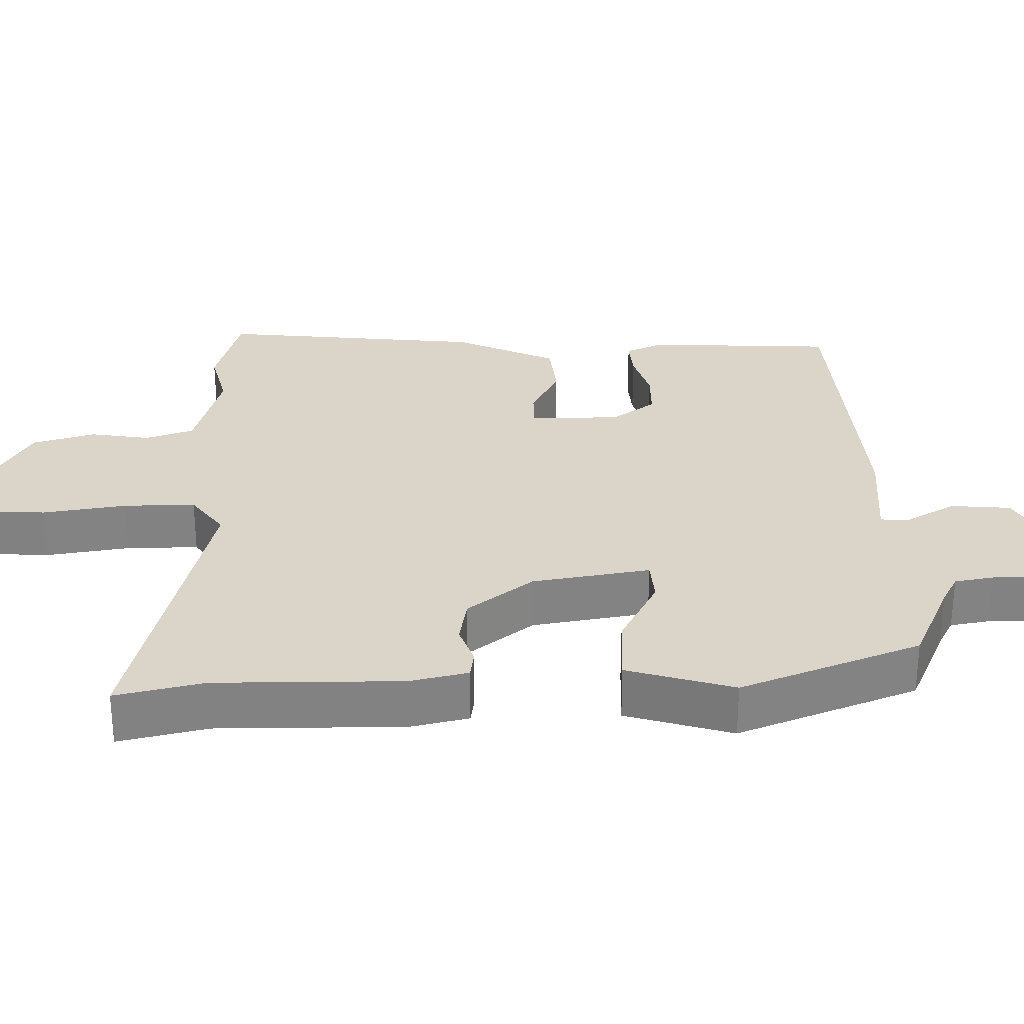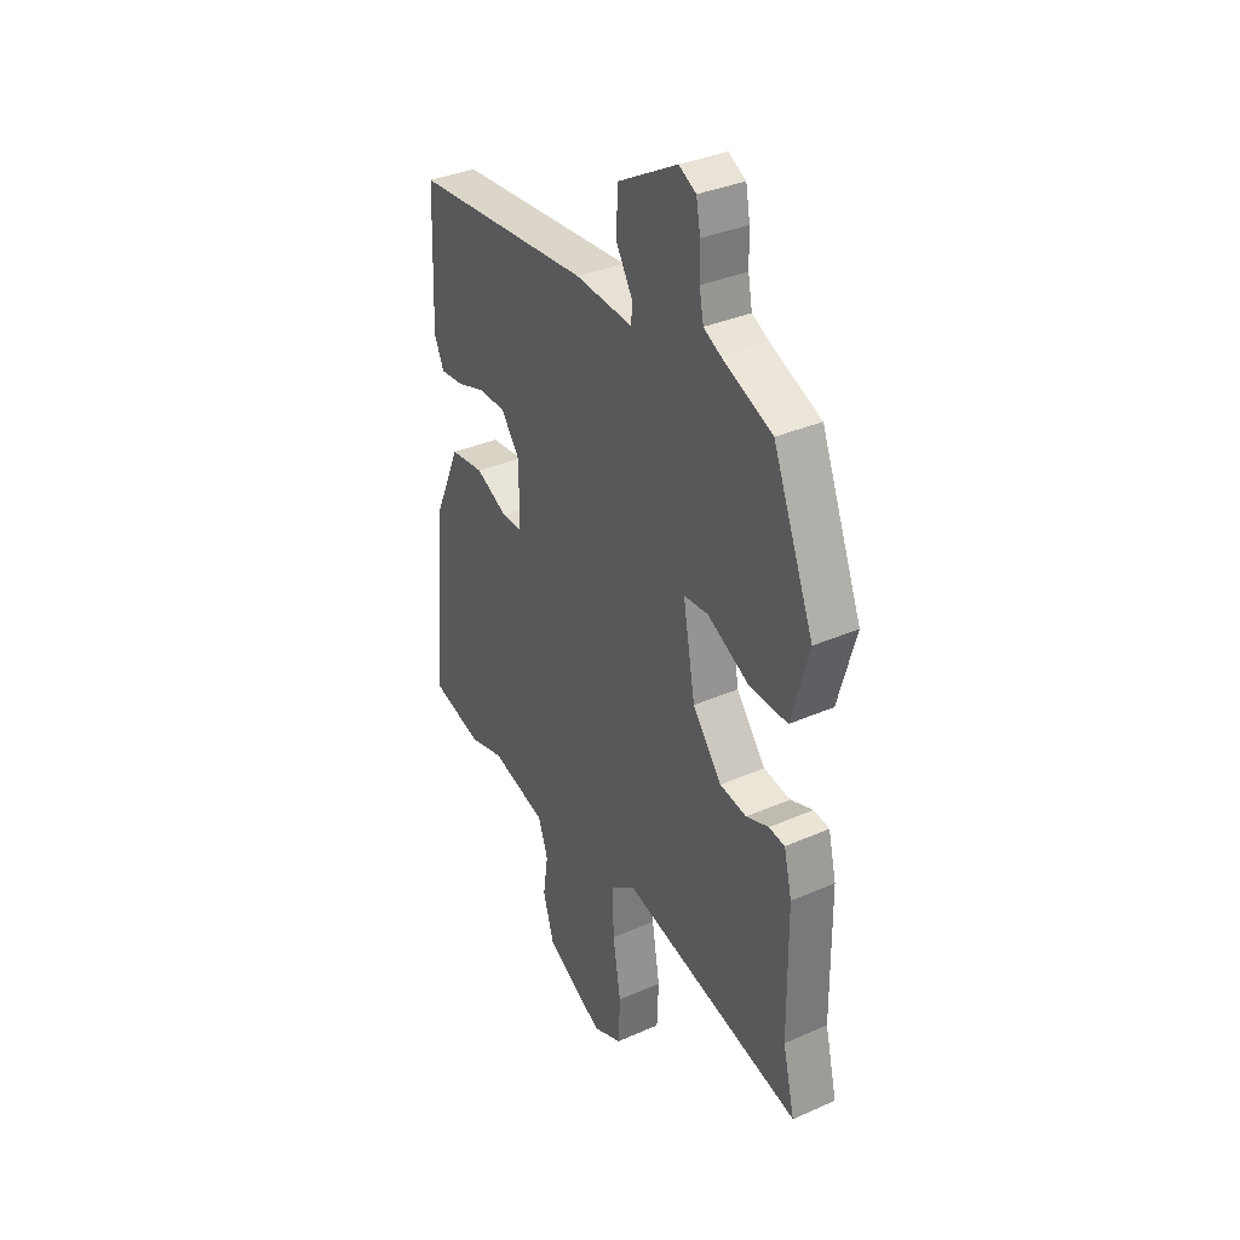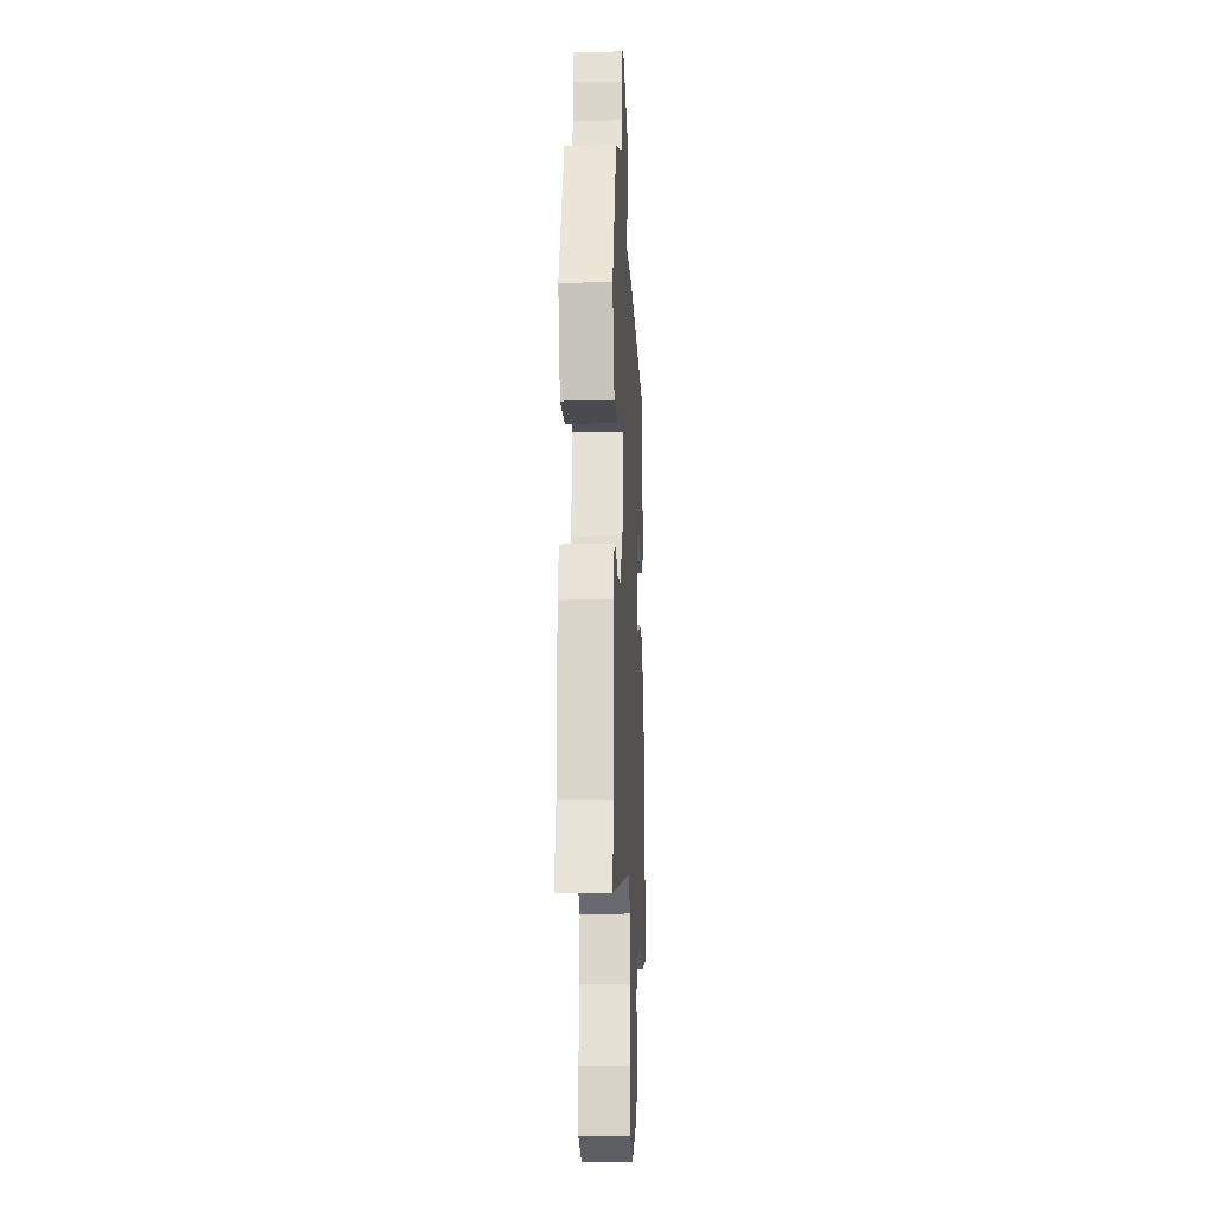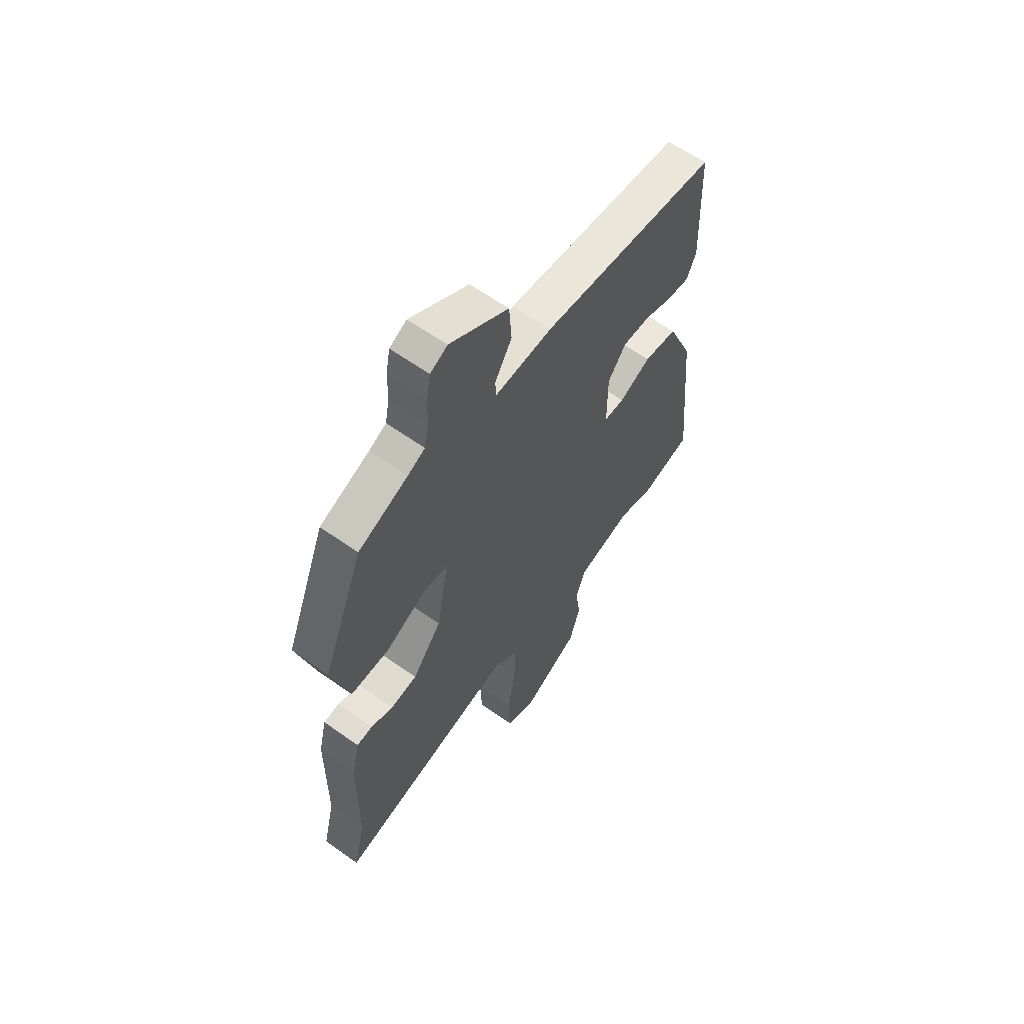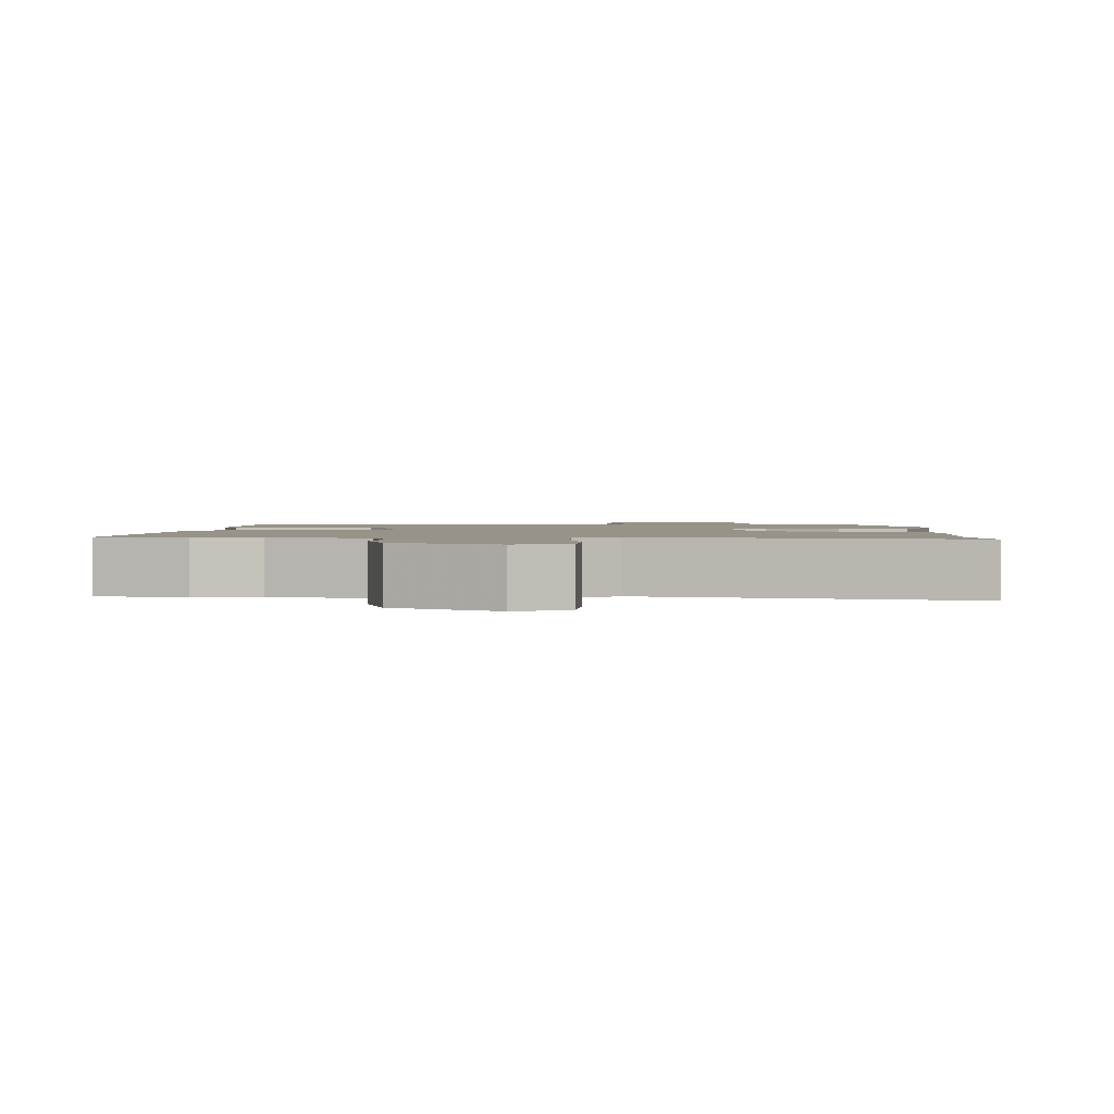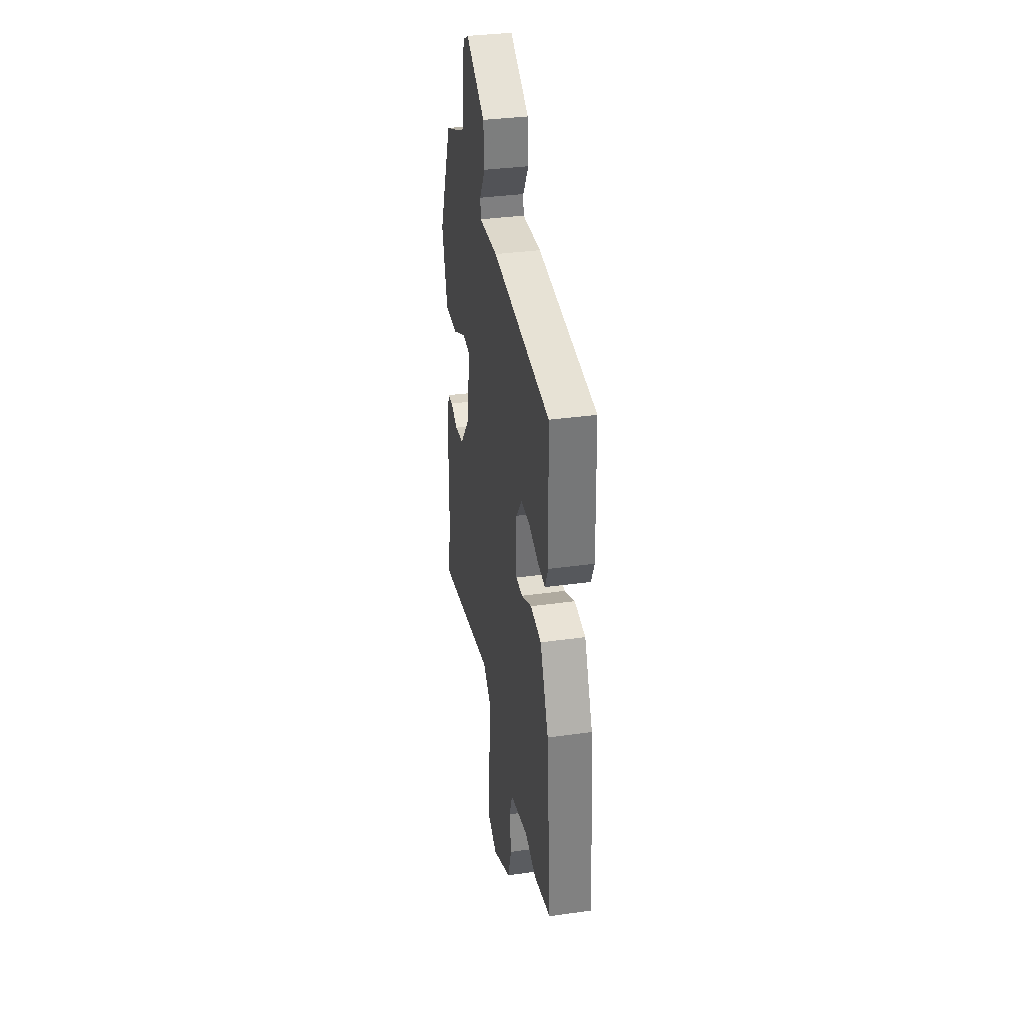
<metadata>
{"format":"obj","ext":"obj","renderer":"f3d","projection":"perspective","resolution":1024,"background":"white","views":[{"elev":29.4,"azim":-90.4,"up":"+Y"},{"elev":34.8,"azim":-120.5,"up":"+Z"},{"elev":-16.2,"azim":-87.0,"up":"+Z"},{"elev":60.9,"azim":-53.9,"up":"+Z"},{"elev":1.6,"azim":-177.3,"up":"+Y"},{"elev":35.4,"azim":79.6,"up":"+Z"}]}
</metadata>
<code>
v 0.491 0.07 0.444
v 0.5 0.07 0.189
v 0.477 0.07 0.138
v 0.423 0.07 0.143
v 0.354 0.07 0.165
v 0.289 0.07 0.165
v 0.245 0.07 0.106
v 0.245 0.07 -0.017
v 0.294 0.07 -0.017
v 0.37 0.07 0.02
v 0.45 0.07 0.011
v 0.512 0.07 -0.129
v 0.545 0.07 -0.488
v 0.423 0.07 -0.52
v 0.339 0.07 -0.498
v 0.206 0.07 -0.533
v 0.183 0.07 -0.598
v 0.195 0.07 -0.68
v 0.169 0.07 -0.765
v 0.03 0.07 -0.84
v -0.04 0.07 -0.81
v -0.044 0.07 -0.718
v -0.025 0.07 -0.605
v -0.023 0.07 -0.507
v -0.081 0.07 -0.463
v -0.515 0.07 -0.562
v -0.486 0.07 -0.442
v -0.484 0.07 -0.188
v -0.465 0.07 -0.109
v -0.427 0.07 -0.104
v -0.373 0.07 -0.124
v -0.309 0.07 -0.114
v -0.239 0.07 -0.026
v -0.21 0.07 0.134
v -0.268 0.07 0.139
v -0.367 0.07 0.089
v -0.46 0.07 0.086
v -0.502 0.07 0.232
v -0.404 0.07 0.475
v -0.284 0.07 0.526
v -0.243 0.07 0.547
v -0.233 0.07 0.599
v -0.232 0.07 0.661
v -0.222 0.07 0.714
v -0.181 0.07 0.736
v -0.04 0.07 0.657
v -0.034 0.07 0.575
v -0.075 0.07 0.506
v -0.072 0.07 0.469
v 0.065 0.07 0.479
v 0.491 0 0.444
v 0.5 0 0.189
v 0.477 0 0.138
v 0.423 0 0.143
v 0.354 0 0.165
v 0.289 0 0.165
v 0.245 0 0.106
v 0.245 0 -0.017
v 0.294 0 -0.017
v 0.37 0 0.02
v 0.45 0 0.011
v 0.512 0 -0.129
v 0.545 0 -0.488
v 0.423 0 -0.52
v 0.339 0 -0.498
v 0.206 0 -0.533
v 0.183 0 -0.598
v 0.195 0 -0.68
v 0.169 0 -0.765
v 0.03 0 -0.84
v -0.04 0 -0.81
v -0.044 0 -0.718
v -0.025 0 -0.605
v -0.023 0 -0.507
v -0.081 0 -0.463
v -0.515 0 -0.562
v -0.486 0 -0.442
v -0.484 0 -0.188
v -0.465 0 -0.109
v -0.427 0 -0.104
v -0.373 0 -0.124
v -0.309 0 -0.114
v -0.239 0 -0.026
v -0.21 0 0.134
v -0.268 0 0.139
v -0.367 0 0.089
v -0.46 0 0.086
v -0.502 0 0.232
v -0.404 0 0.475
v -0.284 0 0.526
v -0.243 0 0.547
v -0.233 0 0.599
v -0.232 0 0.661
v -0.222 0 0.714
v -0.181 0 0.736
v -0.04 0 0.657
v -0.034 0 0.575
v -0.075 0 0.506
v -0.072 0 0.469
v 0.065 0 0.479
f 3 4 5
f 2 3 5
f 1 2 5
f 50 1 5
f 49 50 5
f 46 47 48
f 45 46 48
f 44 45 48
f 43 44 48
f 42 43 48
f 41 42 48 49
f 49 5 6
f 41 49 6
f 40 41 6
f 38 39 40
f 37 38 40
f 36 37 40
f 35 36 40
f 40 6 7
f 35 40 7
f 34 35 7
f 29 30 31
f 28 29 31
f 27 28 31
f 27 31 32
f 26 27 32
f 25 26 32
f 24 25 32 33
f 21 22 23
f 20 21 23
f 19 20 23
f 18 19 23
f 17 18 23
f 16 17 23 24
f 24 33 34
f 16 24 34
f 15 16 34
f 13 14 15
f 12 13 15
f 11 12 15
f 10 11 15
f 9 10 15
f 34 7 8
f 15 34 8
f 8 9 15
f 55 54 53
f 55 53 52
f 55 52 51
f 55 51 100
f 55 100 99
f 98 97 96
f 98 96 95
f 98 95 94
f 98 94 93
f 98 93 92
f 99 98 92 91
f 56 55 99
f 56 99 91
f 56 91 90
f 90 89 88
f 90 88 87
f 90 87 86
f 90 86 85
f 57 56 90
f 57 90 85
f 57 85 84
f 81 80 79
f 81 79 78
f 81 78 77
f 82 81 77
f 82 77 76
f 82 76 75
f 83 82 75 74
f 73 72 71
f 73 71 70
f 73 70 69
f 73 69 68
f 73 68 67
f 74 73 67 66
f 84 83 74
f 84 74 66
f 84 66 65
f 65 64 63
f 65 63 62
f 65 62 61
f 65 61 60
f 65 60 59
f 58 57 84
f 58 84 65
f 65 59 58
f 1 51 52 2
f 2 52 53 3
f 3 53 54 4
f 4 54 55 5
f 5 55 56 6
f 6 56 57 7
f 7 57 58 8
f 8 58 59 9
f 9 59 60 10
f 10 60 61 11
f 11 61 62 12
f 12 62 63 13
f 13 63 64 14
f 14 64 65 15
f 15 65 66 16
f 16 66 67 17
f 17 67 68 18
f 18 68 69 19
f 19 69 70 20
f 20 70 71 21
f 21 71 72 22
f 22 72 73 23
f 23 73 74 24
f 24 74 75 25
f 25 75 76 26
f 26 76 77 27
f 27 77 78 28
f 28 78 79 29
f 29 79 80 30
f 30 80 81 31
f 31 81 82 32
f 32 82 83 33
f 33 83 84 34
f 34 84 85 35
f 35 85 86 36
f 36 86 87 37
f 37 87 88 38
f 38 88 89 39
f 39 89 90 40
f 40 90 91 41
f 41 91 92 42
f 42 92 93 43
f 43 93 94 44
f 44 94 95 45
f 45 95 96 46
f 46 96 97 47
f 47 97 98 48
f 48 98 99 49
f 49 99 100 50
f 50 100 51 1

</code>
